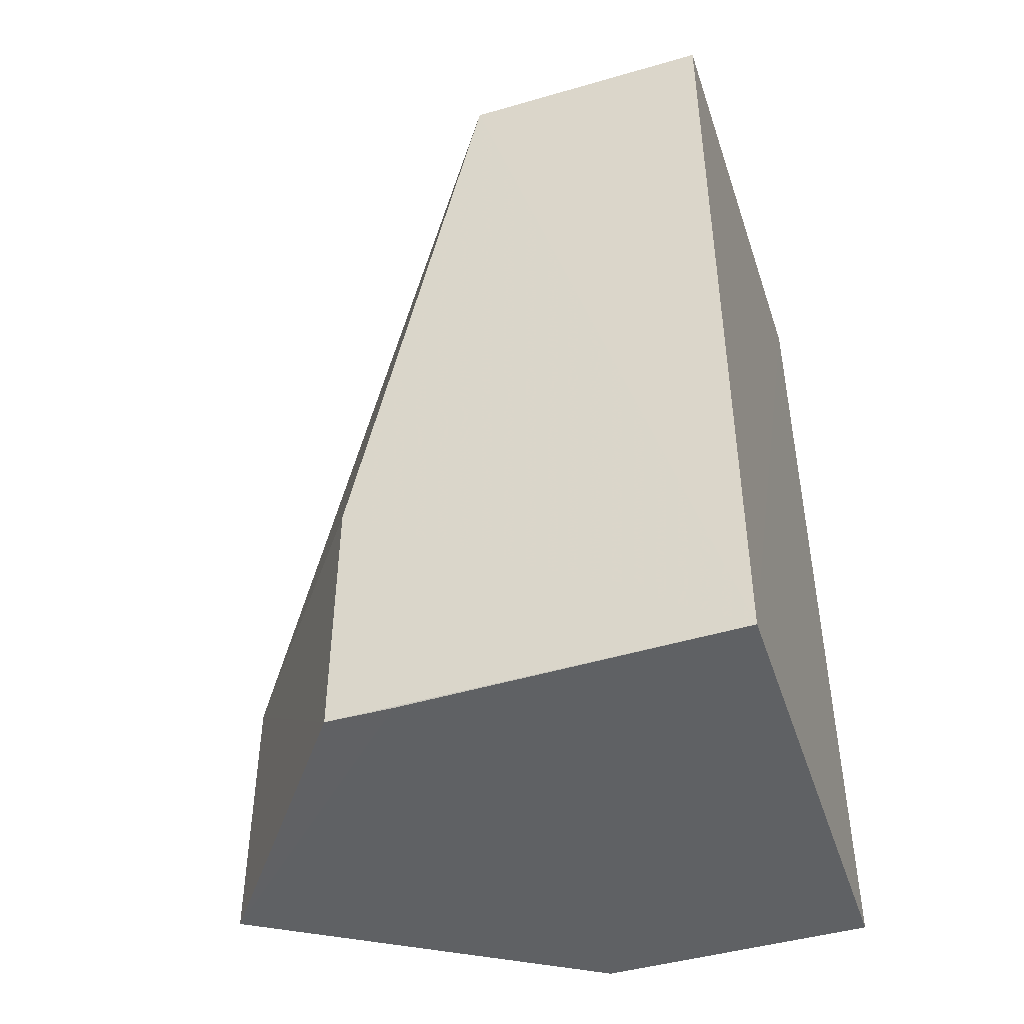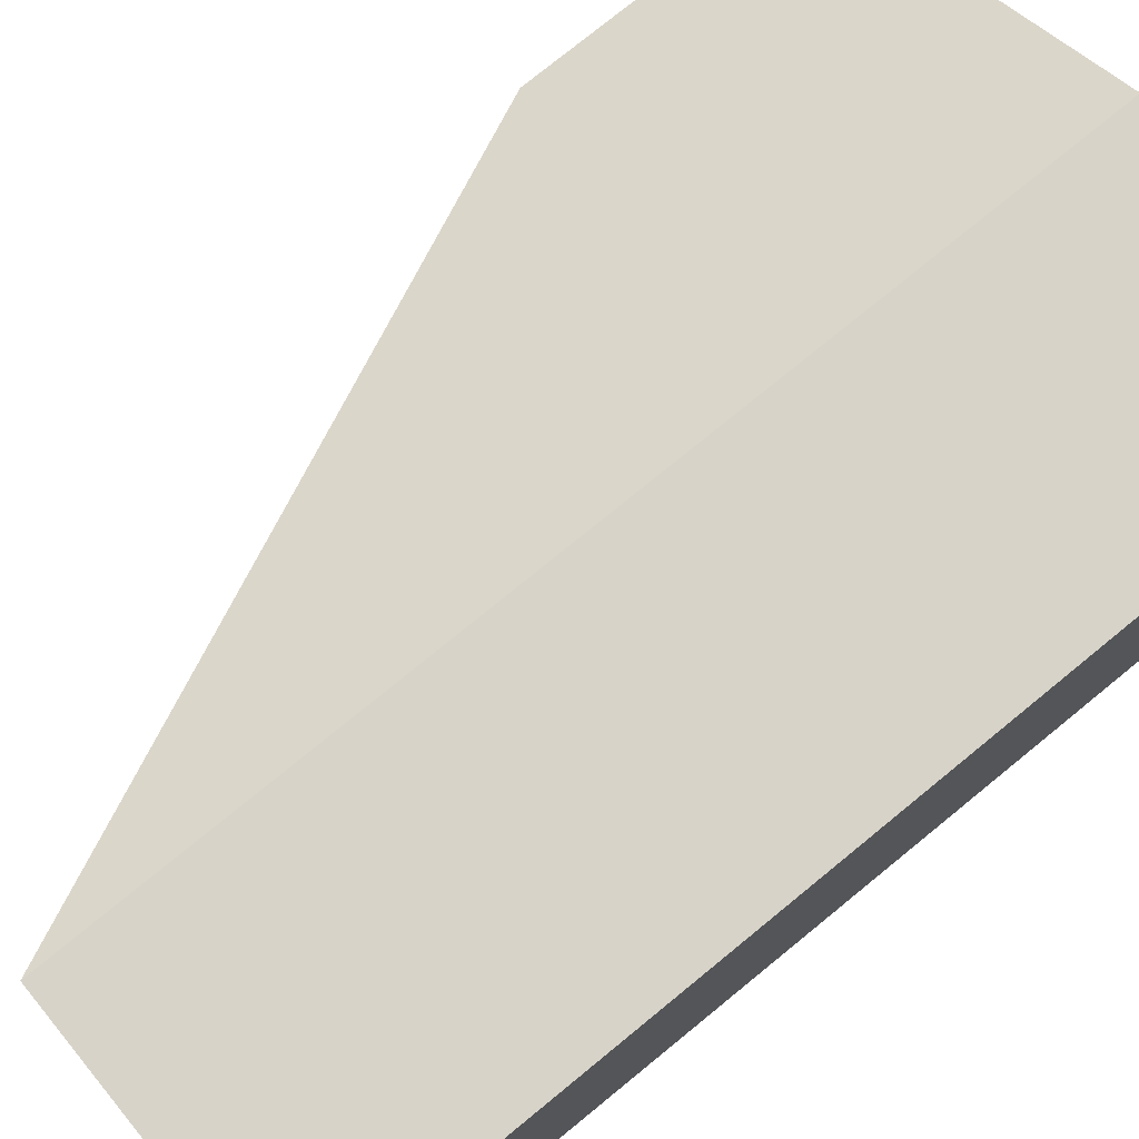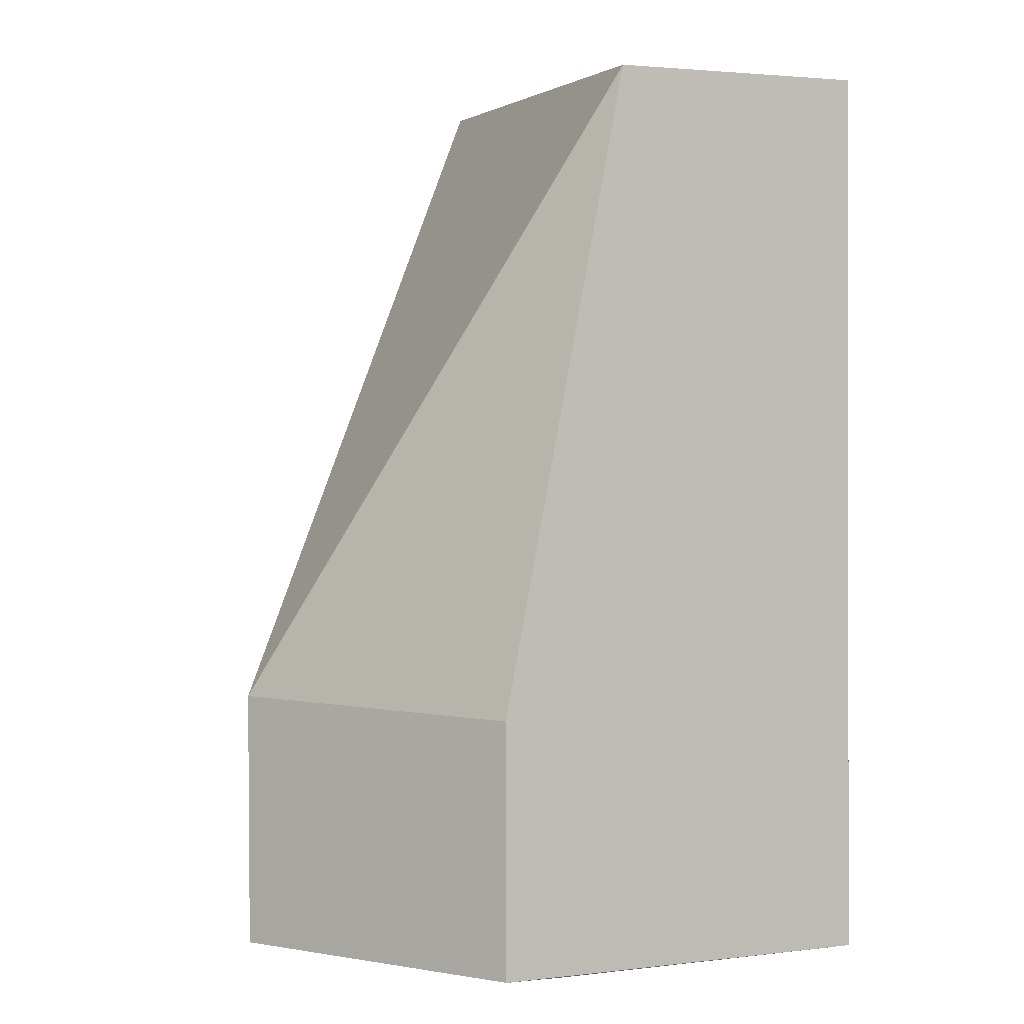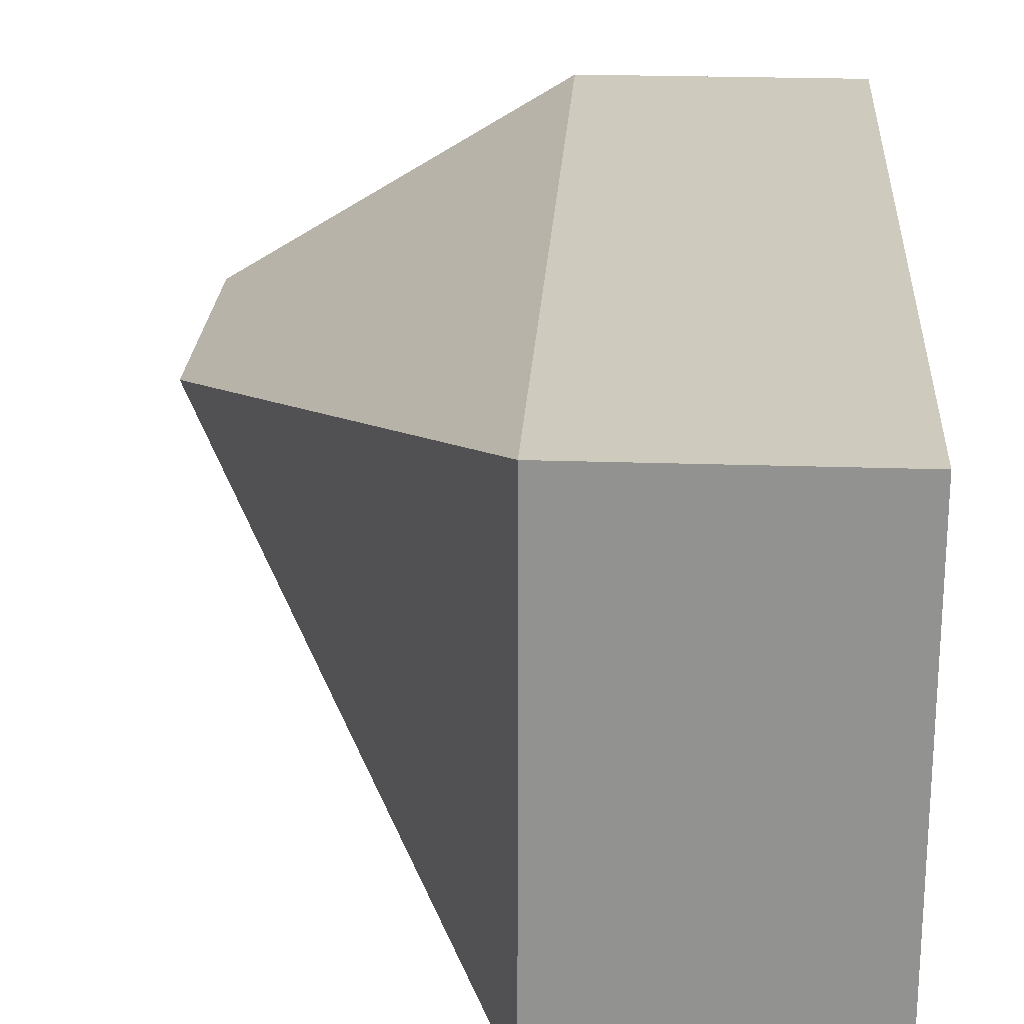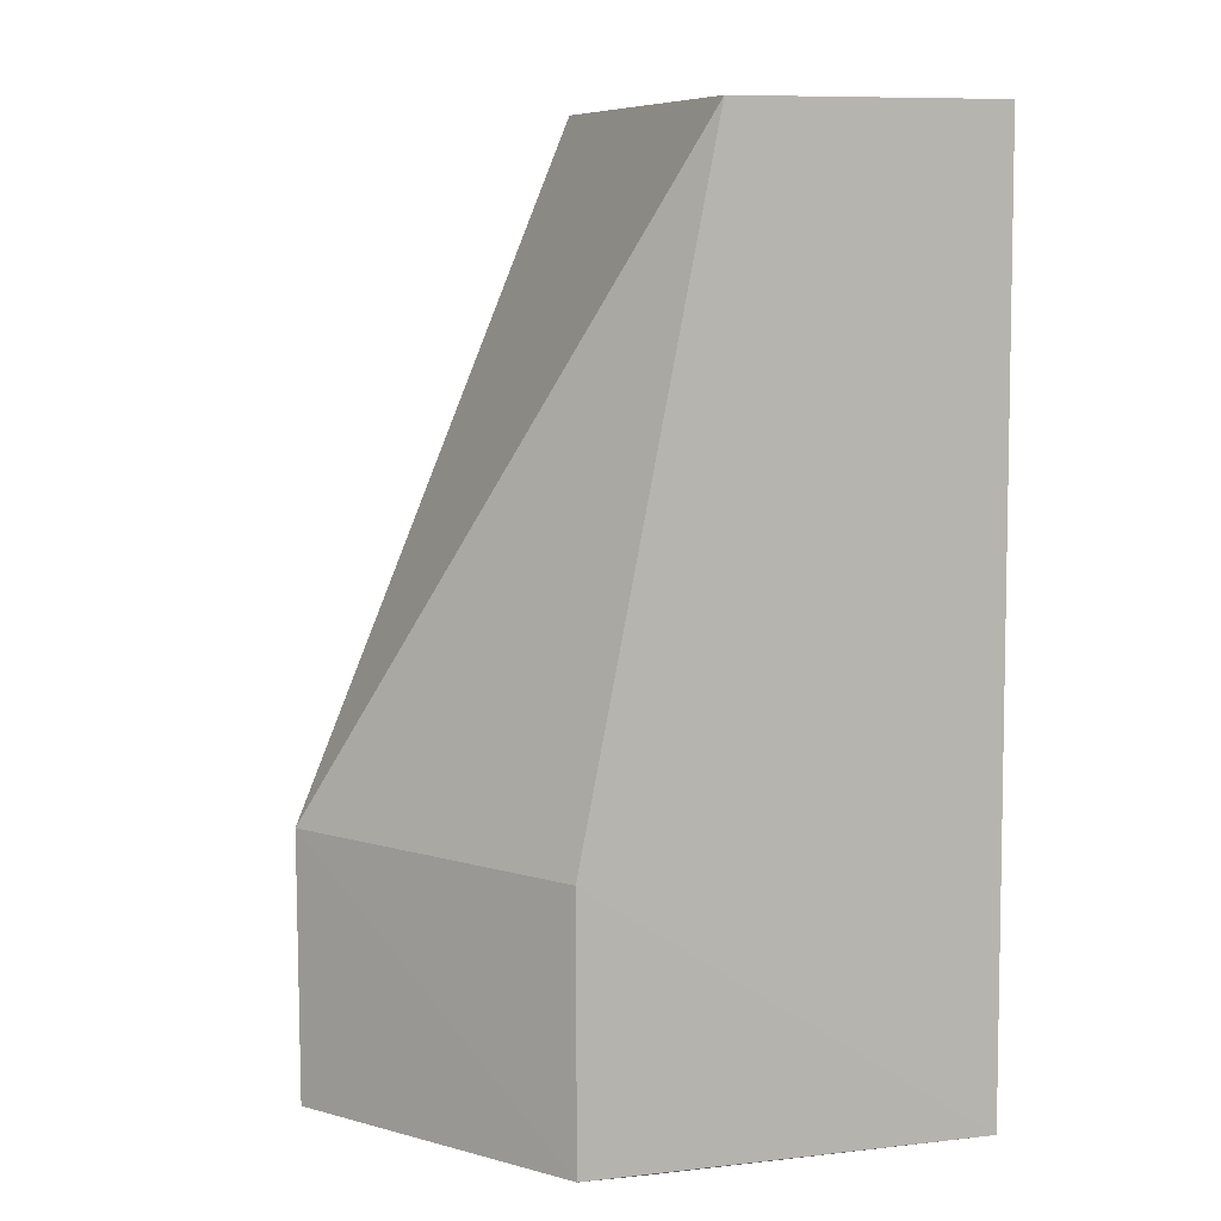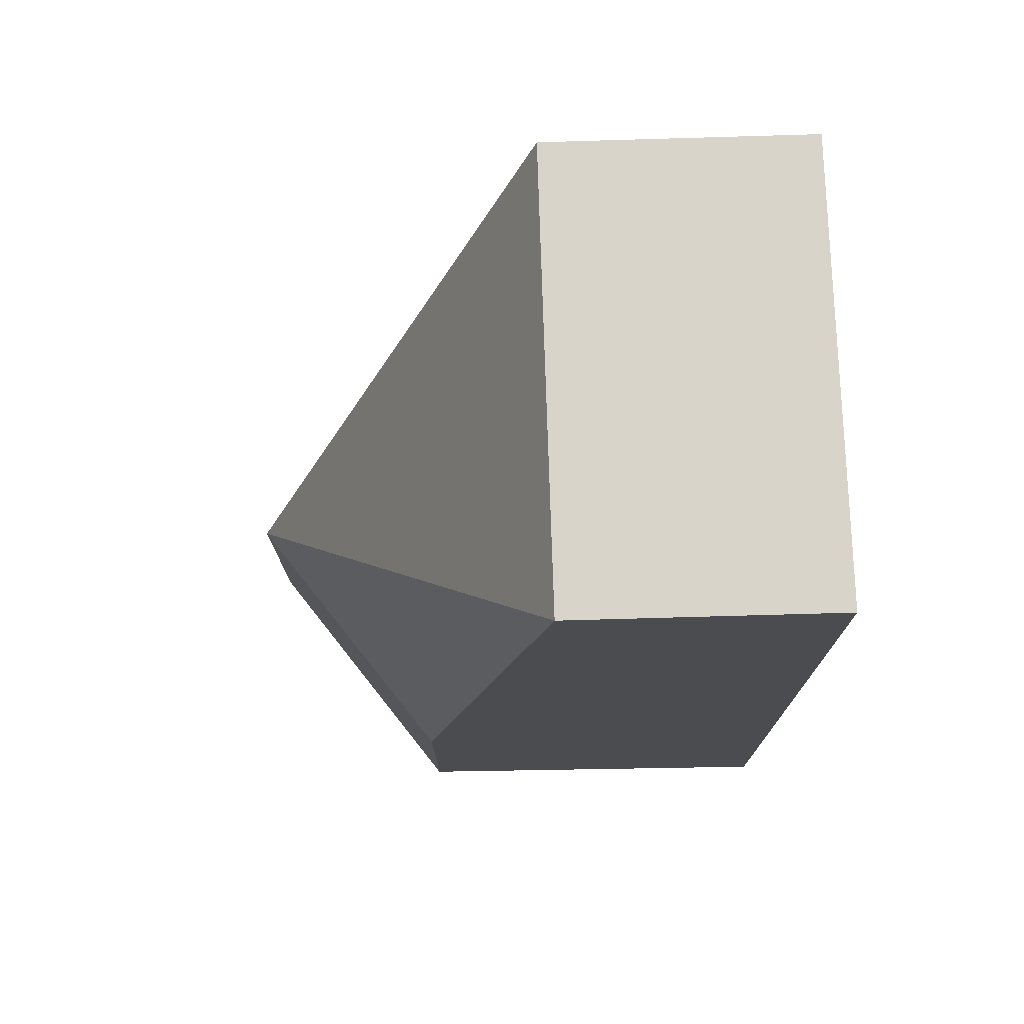
<metadata>
{"format":"obj","ext":"obj","renderer":"f3d","projection":"perspective","resolution":1024,"background":"white","views":[{"elev":-46.0,"azim":18.1,"up":"+Z"},{"elev":76.8,"azim":50.8,"up":"+Y"},{"elev":2.9,"azim":-22.8,"up":"+Z"},{"elev":23.2,"azim":3.3,"up":"+Y"},{"elev":9.1,"azim":-17.4,"up":"+Z"},{"elev":75.6,"azim":-1.8,"up":"+Z"}]}
</metadata>
<code>
v -0.1197 0.0006572 0.1089
v -0.1196 -0.03408 0.1089
v -0.1196 -0.03521 0.03789
v -0.1649 -0.0148 0.0378
v -0.1399 -0.034 0.1089
v -0.1197 0.0006572 0.03794
v -0.1399 0.0006572 0.1089
v -0.1501 -0.03477 0.03794
v -0.1649 -0.0148 0.05844
v -0.1399 0.0006572 0.03794
v -0.145 -0.03478 0.03785
v -0.1501 -0.03462 0.05822
f 1 2 3
f 5 3 2
f 6 1 3
f 6 3 4
f 7 5 2
f 7 2 1
f 7 1 6
f 9 5 7
f 9 4 8
f 10 7 6
f 10 6 4
f 10 9 7
f 10 4 9
f 11 8 4
f 11 4 3
f 11 3 8
f 12 8 3
f 12 3 5
f 12 9 8
f 12 5 9

</code>
